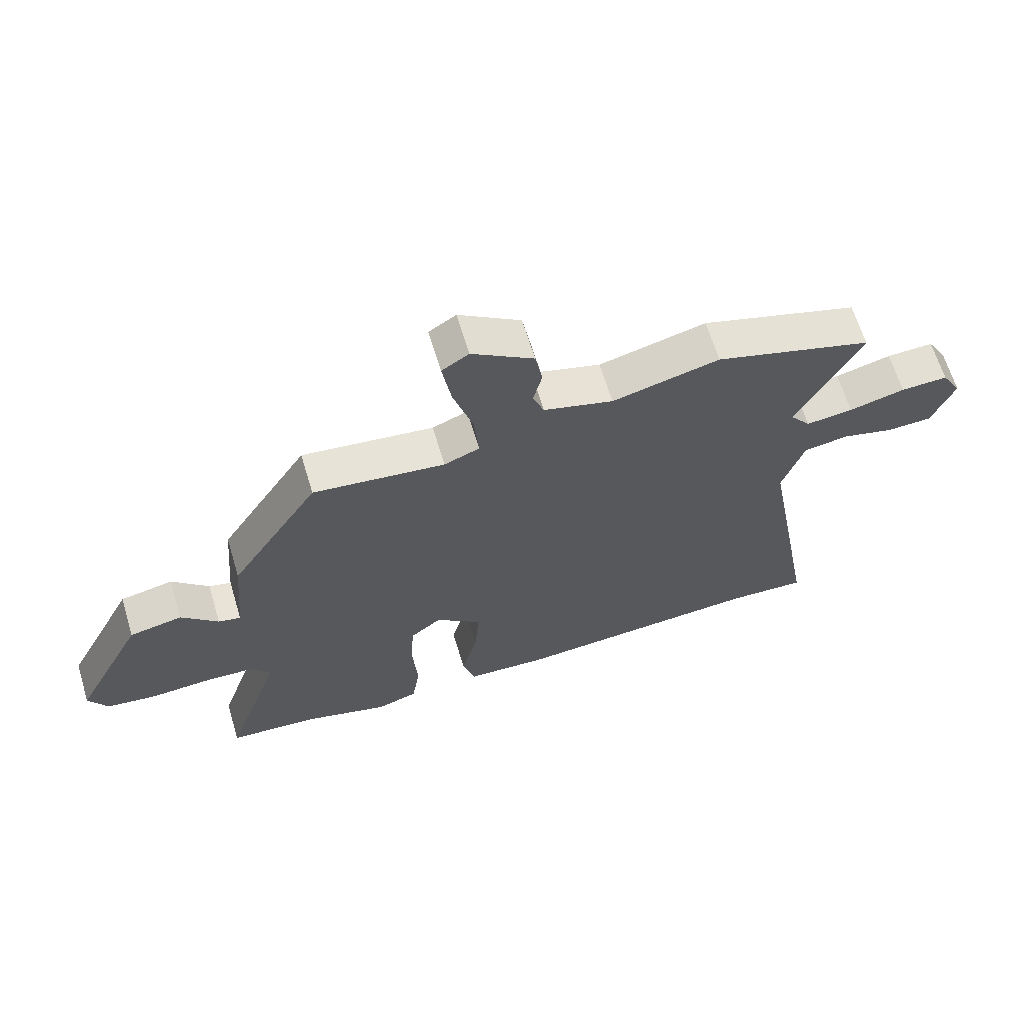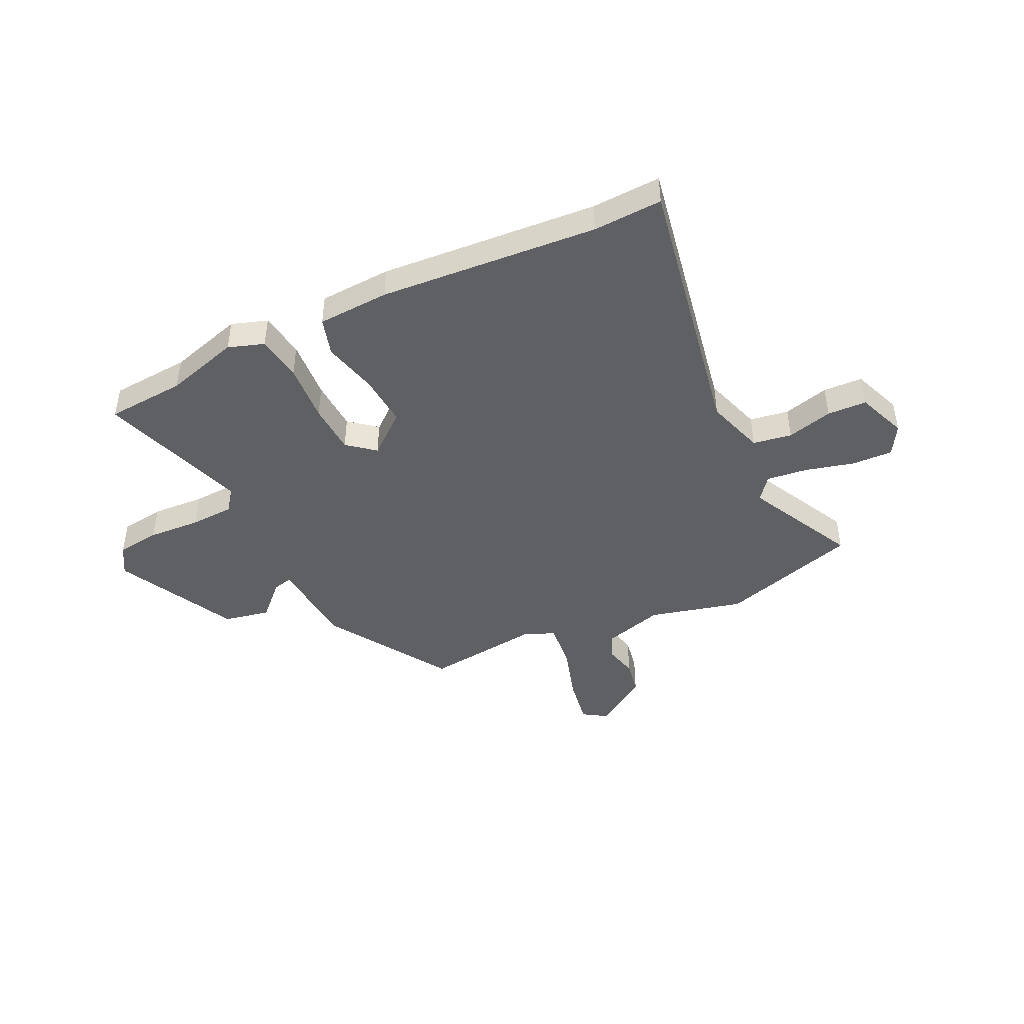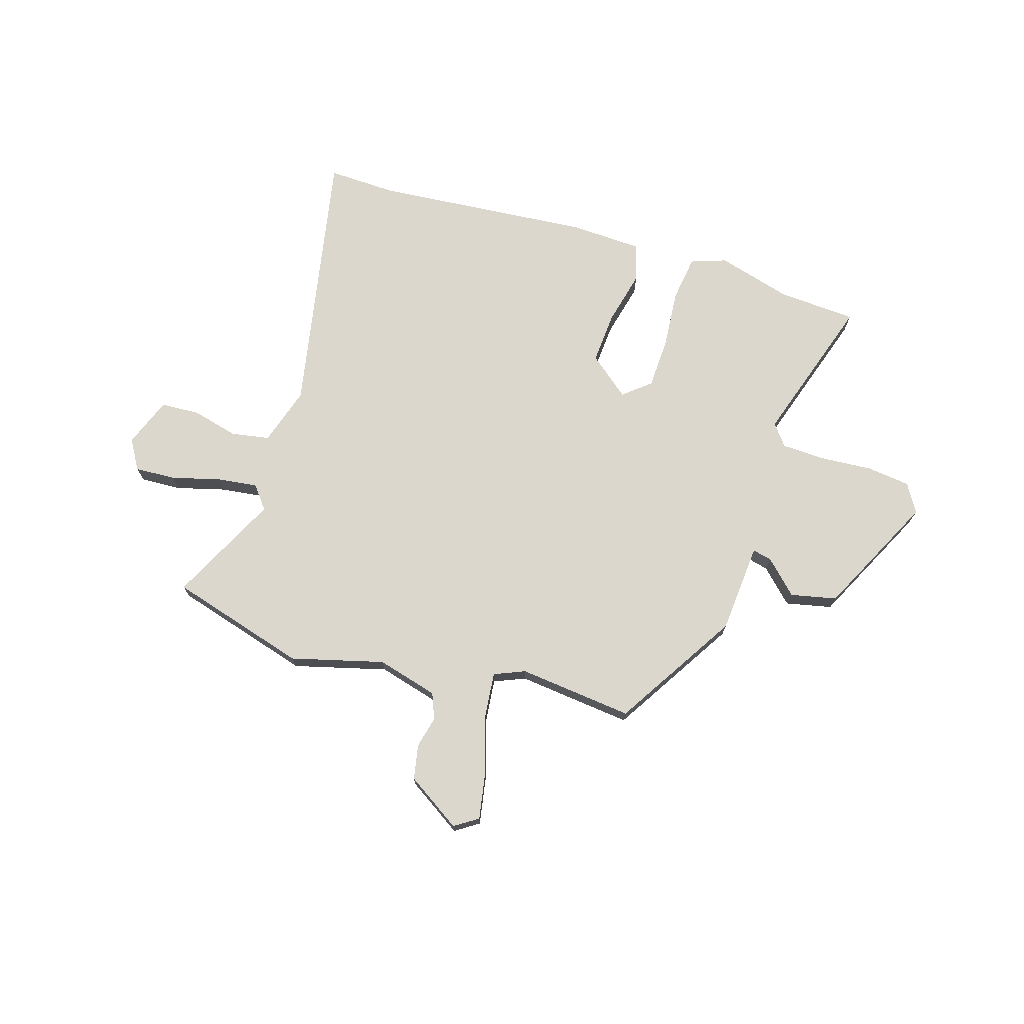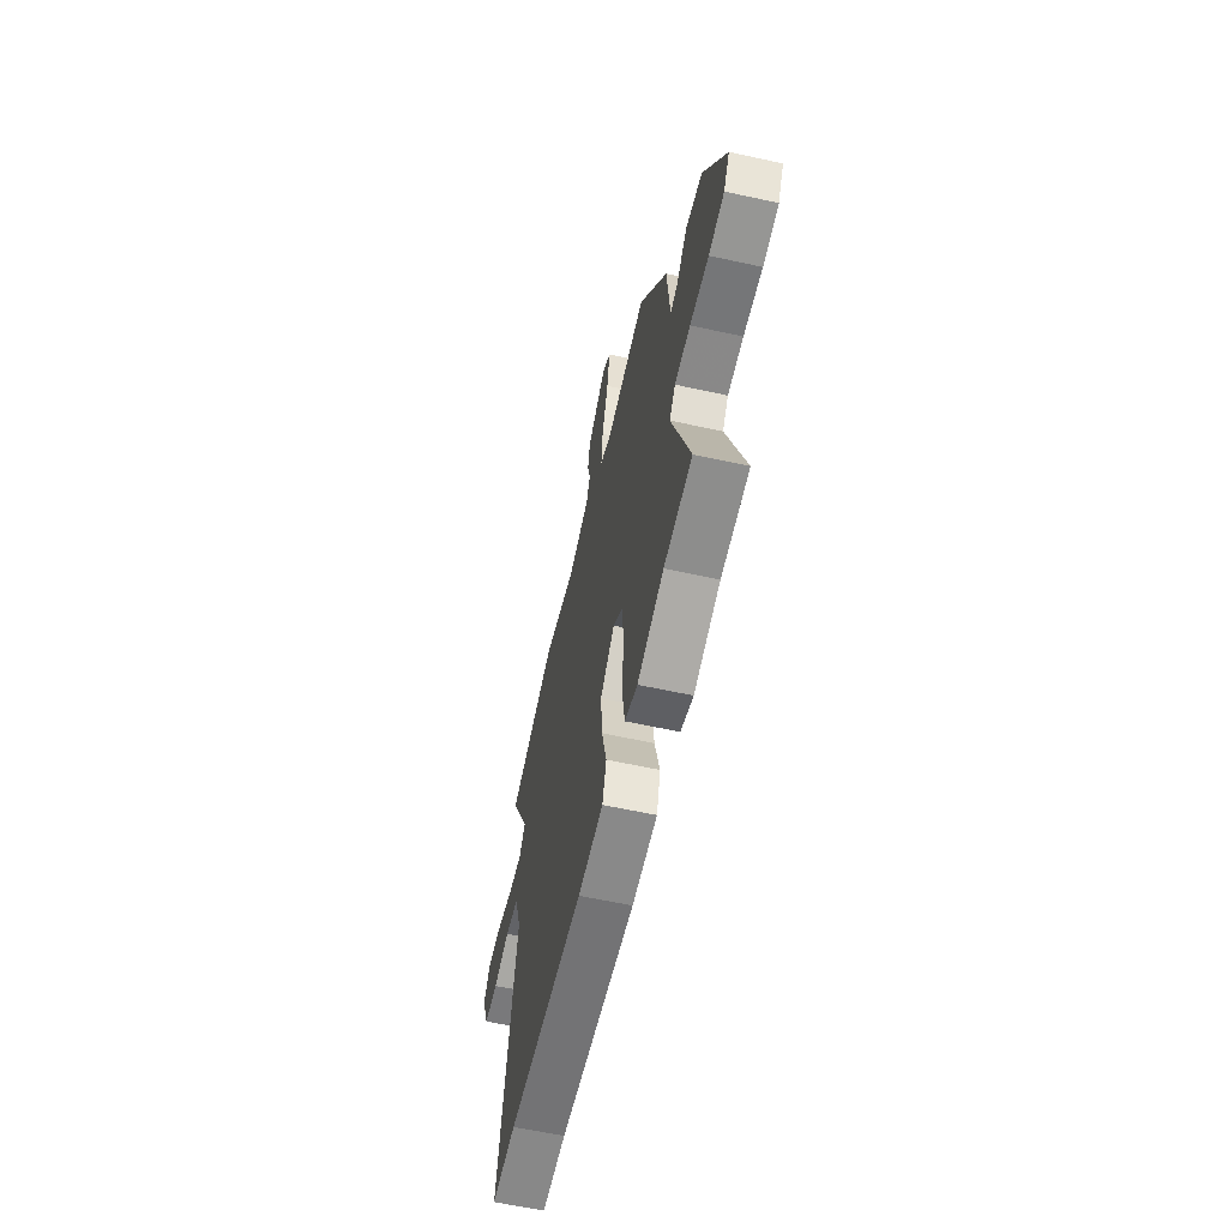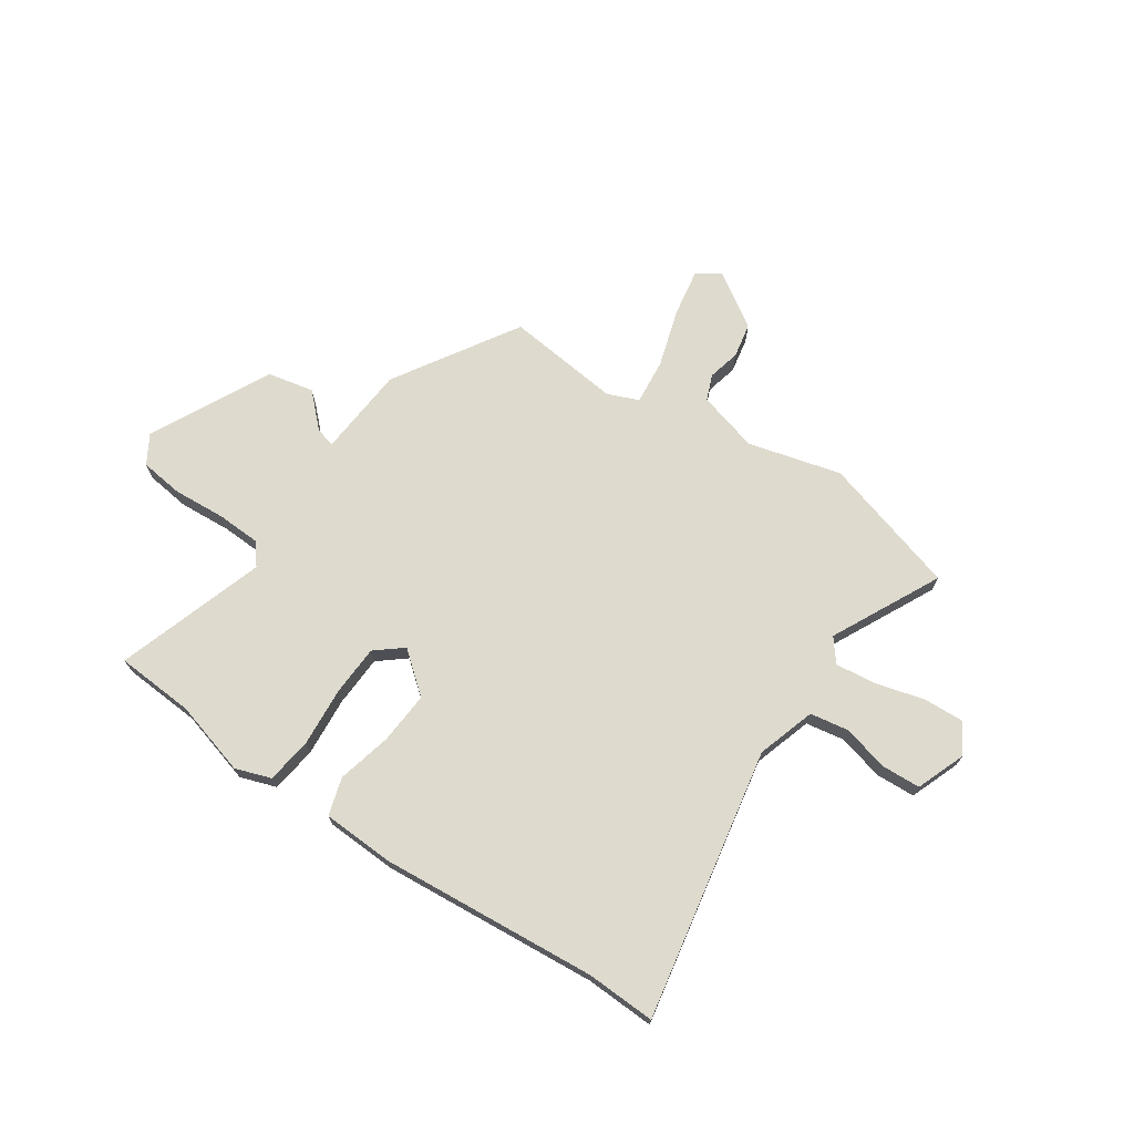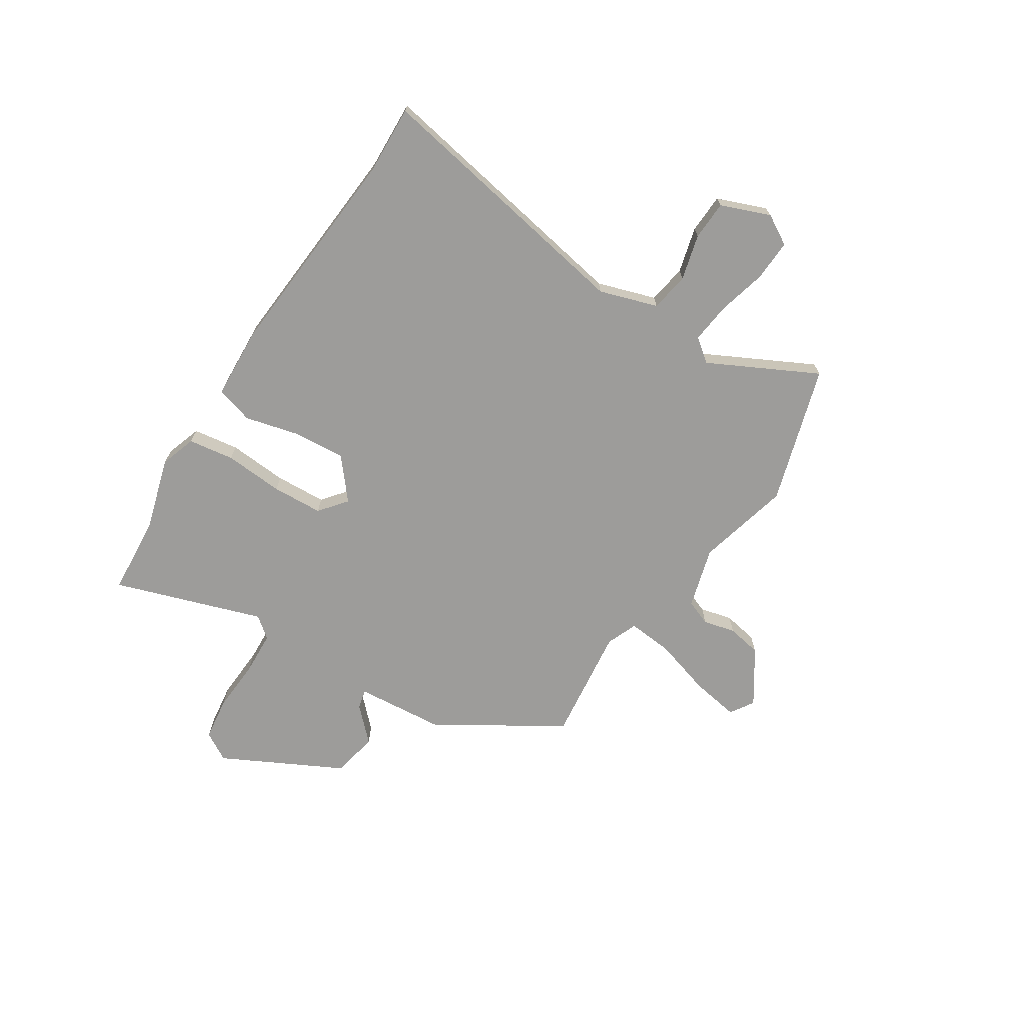
<metadata>
{"format":"obj","ext":"obj","renderer":"f3d","projection":"perspective","resolution":1024,"background":"white","views":[{"elev":64.7,"azim":163.2,"up":"+Z"},{"elev":-44.9,"azim":-154.5,"up":"+Y"},{"elev":72.9,"azim":16.5,"up":"+Y"},{"elev":-60.2,"azim":77.3,"up":"+Z"},{"elev":71.1,"azim":-146.4,"up":"+Y"},{"elev":-70.2,"azim":-122.7,"up":"+Y"}]}
</metadata>
<code>
v -0.563 0.07 0.481
v -0.301 0.07 0.56
v -0.123 0.07 0.515
v -0.007 0.07 0.548
v 0.012 0.07 0.597
v -0.003 0.07 0.658
v 0.009 0.07 0.724
v 0.112 0.07 0.792
v 0.157 0.07 0.763
v 0.142 0.07 0.672
v 0.109 0.07 0.562
v 0.101 0.07 0.475
v 0.16 0.07 0.451
v 0.379 0.07 0.477
v 0.527 0.07 0.244
v 0.542 0.07 0.072
v 0.579 0.07 0.081
v 0.64 0.07 0.142
v 0.728 0.07 0.124
v 0.845 0.07 -0.104
v 0.813 0.07 -0.159
v 0.73 0.07 -0.17
v 0.63 0.07 -0.164
v 0.547 0.07 -0.168
v 0.515 0.07 -0.209
v 0.61 0.07 -0.492
v 0.46 0.07 -0.503
v 0.319 0.07 -0.544
v 0.251 0.07 -0.521
v 0.238 0.07 -0.434
v 0.246 0.07 -0.321
v 0.241 0.07 -0.224
v 0.189 0.07 -0.182
v 0.112 0.07 -0.246
v 0.12 0.07 -0.346
v 0.146 0.07 -0.449
v 0.125 0.07 -0.521
v -0.012 0.07 -0.528
v -0.427 0.07 -0.497
v -0.558 0.07 -0.503
v -0.465 0.07 0.013
v -0.501 0.07 0.124
v -0.575 0.07 0.136
v -0.662 0.07 0.113
v -0.737 0.07 0.116
v -0.774 0.07 0.21
v -0.741 0.07 0.267
v -0.663 0.07 0.264
v -0.57 0.07 0.24
v -0.492 0.07 0.231
v -0.458 0.07 0.275
v -0.563 0 0.481
v -0.301 0 0.56
v -0.123 0 0.515
v -0.007 0 0.548
v 0.012 0 0.597
v -0.003 0 0.658
v 0.009 0 0.724
v 0.112 0 0.792
v 0.157 0 0.763
v 0.142 0 0.672
v 0.109 0 0.562
v 0.101 0 0.475
v 0.16 0 0.451
v 0.379 0 0.477
v 0.527 0 0.244
v 0.542 0 0.072
v 0.579 0 0.081
v 0.64 0 0.142
v 0.728 0 0.124
v 0.845 0 -0.104
v 0.813 0 -0.159
v 0.73 0 -0.17
v 0.63 0 -0.164
v 0.547 0 -0.168
v 0.515 0 -0.209
v 0.61 0 -0.492
v 0.46 0 -0.503
v 0.319 0 -0.544
v 0.251 0 -0.521
v 0.238 0 -0.434
v 0.246 0 -0.321
v 0.241 0 -0.224
v 0.189 0 -0.182
v 0.112 0 -0.246
v 0.12 0 -0.346
v 0.146 0 -0.449
v 0.125 0 -0.521
v -0.012 0 -0.528
v -0.427 0 -0.497
v -0.558 0 -0.503
v -0.465 0 0.013
v -0.501 0 0.124
v -0.575 0 0.136
v -0.662 0 0.113
v -0.737 0 0.116
v -0.774 0 0.21
v -0.741 0 0.267
v -0.663 0 0.264
v -0.57 0 0.24
v -0.492 0 0.231
v -0.458 0 0.275
f 46 47 48 49
f 46 49 50
f 43 44 45 46
f 42 43 46 50
f 41 42 50 51
f 39 40 41
f 38 39 41 51
f 35 36 37 38
f 34 35 38 51
f 28 29 30 31
f 27 28 31 32
f 25 26 27 32
f 24 25 32 33
f 20 21 22 23
f 20 23 24 33
f 17 18 19 20
f 16 17 20 33
f 13 14 15 16
f 12 13 16 33
f 8 9 10 11
f 8 11 12
f 5 6 7 8
f 4 5 8 12
f 3 4 12 33
f 3 33 34 51
f 1 2 3 51
f 100 99 98 97
f 101 100 97
f 97 96 95 94
f 101 97 94 93
f 102 101 93 92
f 92 91 90
f 102 92 90 89
f 89 88 87 86
f 102 89 86 85
f 82 81 80 79
f 83 82 79 78
f 83 78 77 76
f 84 83 76 75
f 74 73 72 71
f 84 75 74 71
f 71 70 69 68
f 84 71 68 67
f 67 66 65 64
f 84 67 64 63
f 62 61 60 59
f 63 62 59
f 59 58 57 56
f 63 59 56 55
f 84 63 55 54
f 102 85 84 54
f 102 54 53 52
f 1 52 53 2
f 2 53 54 3
f 3 54 55 4
f 4 55 56 5
f 5 56 57 6
f 6 57 58 7
f 7 58 59 8
f 8 59 60 9
f 9 60 61 10
f 10 61 62 11
f 11 62 63 12
f 12 63 64 13
f 13 64 65 14
f 14 65 66 15
f 15 66 67 16
f 16 67 68 17
f 17 68 69 18
f 18 69 70 19
f 19 70 71 20
f 20 71 72 21
f 21 72 73 22
f 22 73 74 23
f 23 74 75 24
f 24 75 76 25
f 25 76 77 26
f 26 77 78 27
f 27 78 79 28
f 28 79 80 29
f 29 80 81 30
f 30 81 82 31
f 31 82 83 32
f 32 83 84 33
f 33 84 85 34
f 34 85 86 35
f 35 86 87 36
f 36 87 88 37
f 37 88 89 38
f 38 89 90 39
f 39 90 91 40
f 40 91 92 41
f 41 92 93 42
f 42 93 94 43
f 43 94 95 44
f 44 95 96 45
f 45 96 97 46
f 46 97 98 47
f 47 98 99 48
f 48 99 100 49
f 49 100 101 50
f 50 101 102 51
f 51 102 52 1

</code>
